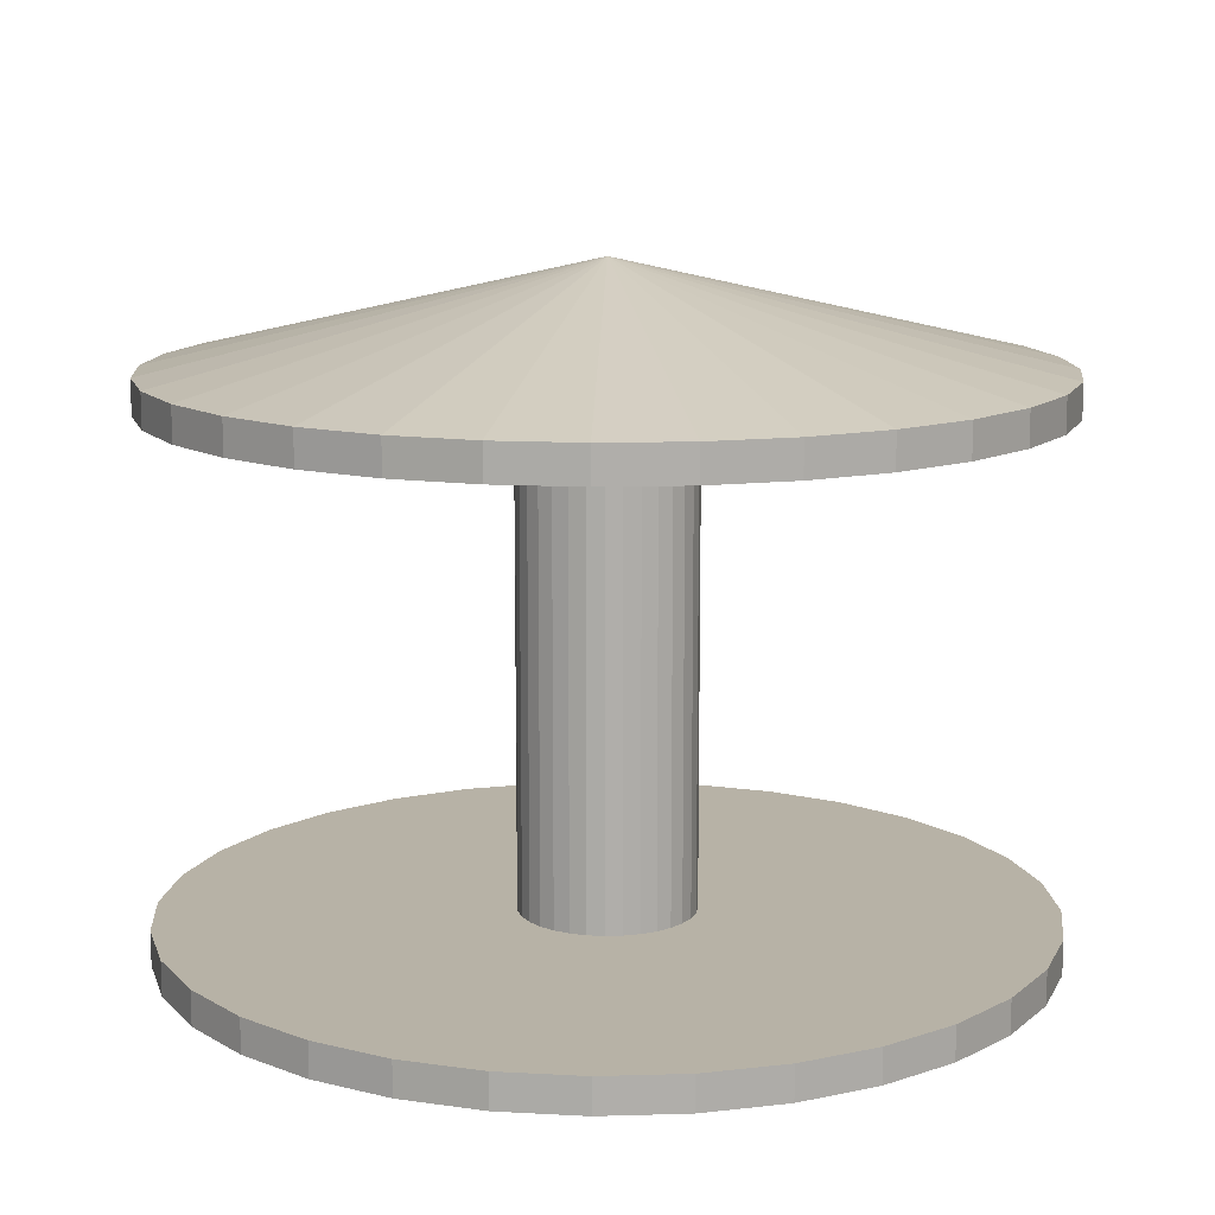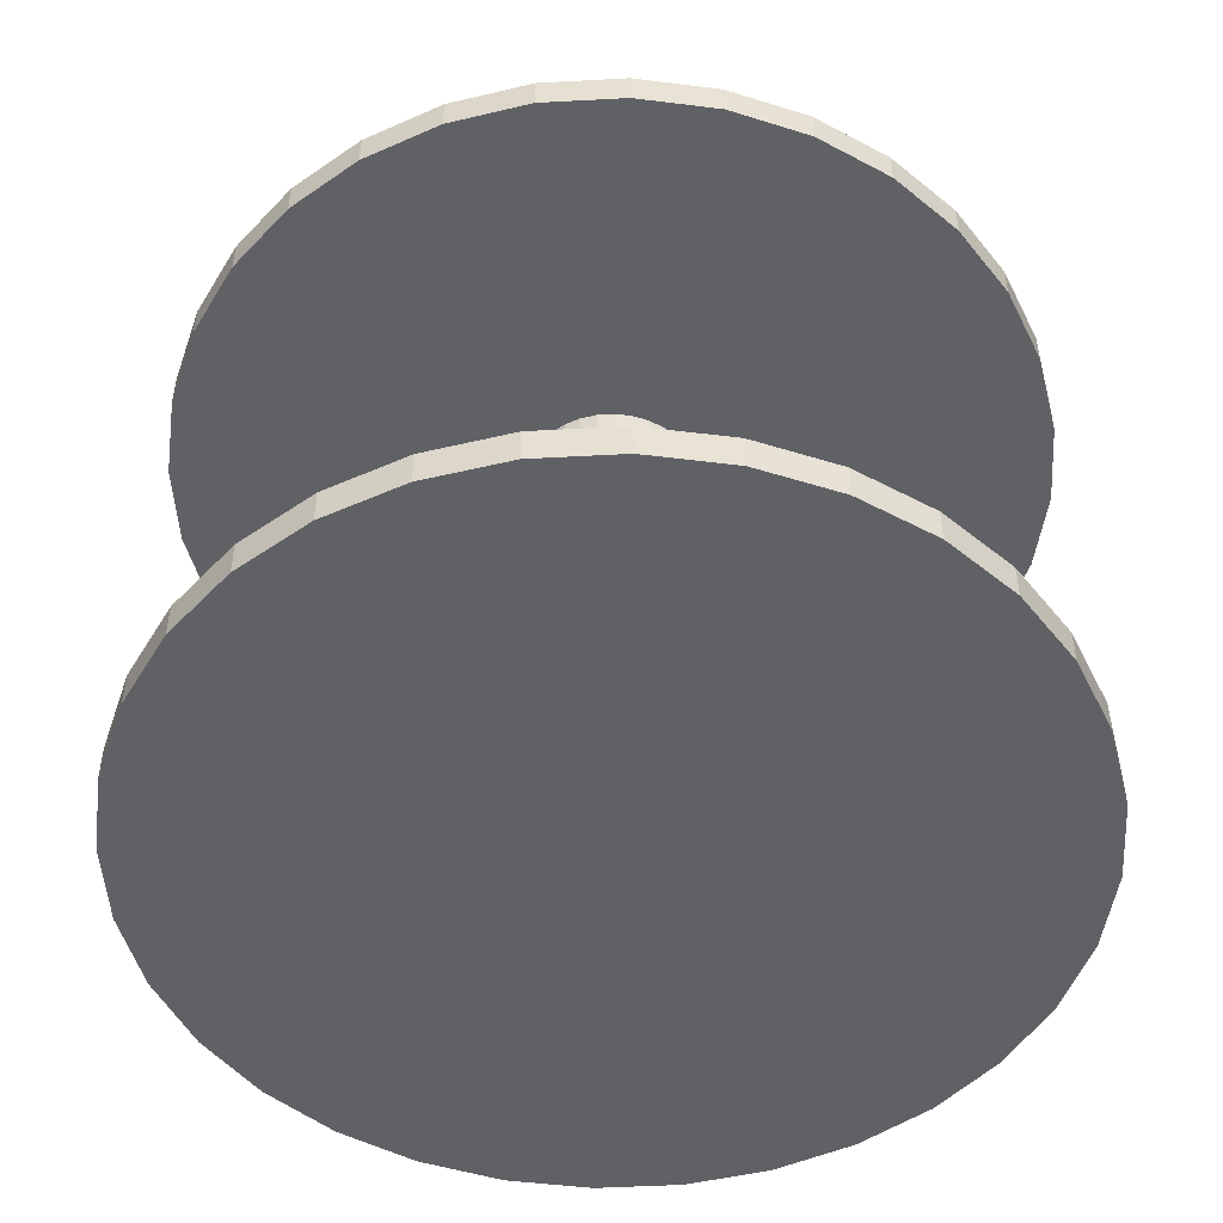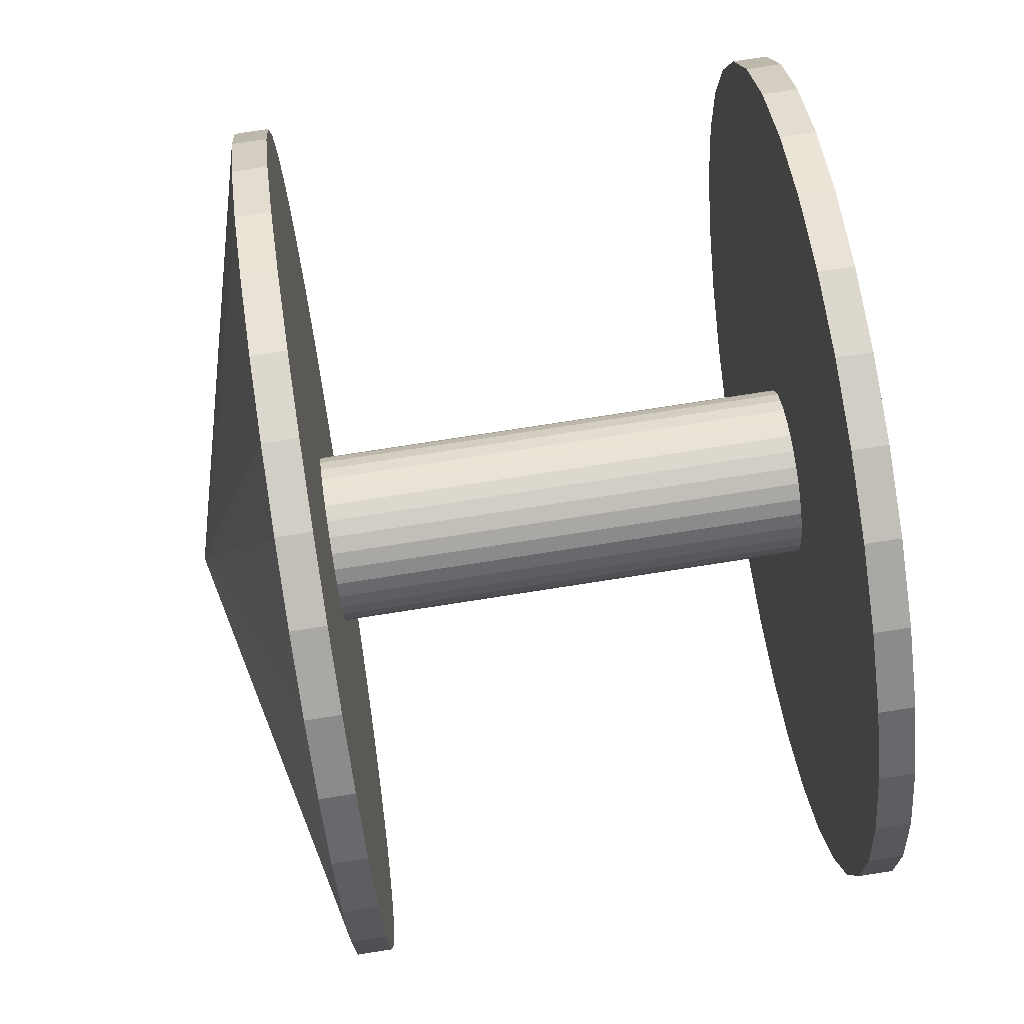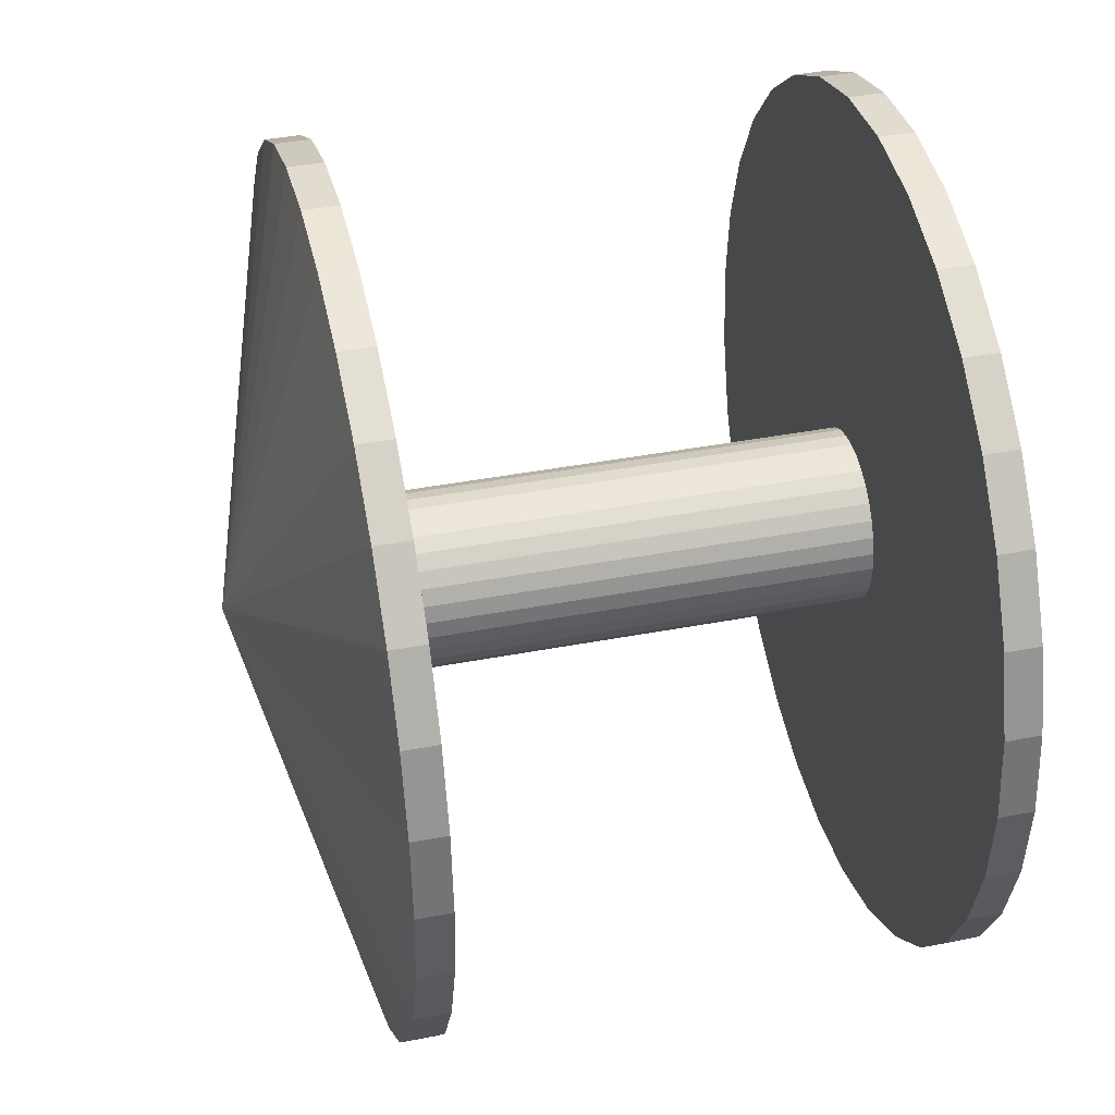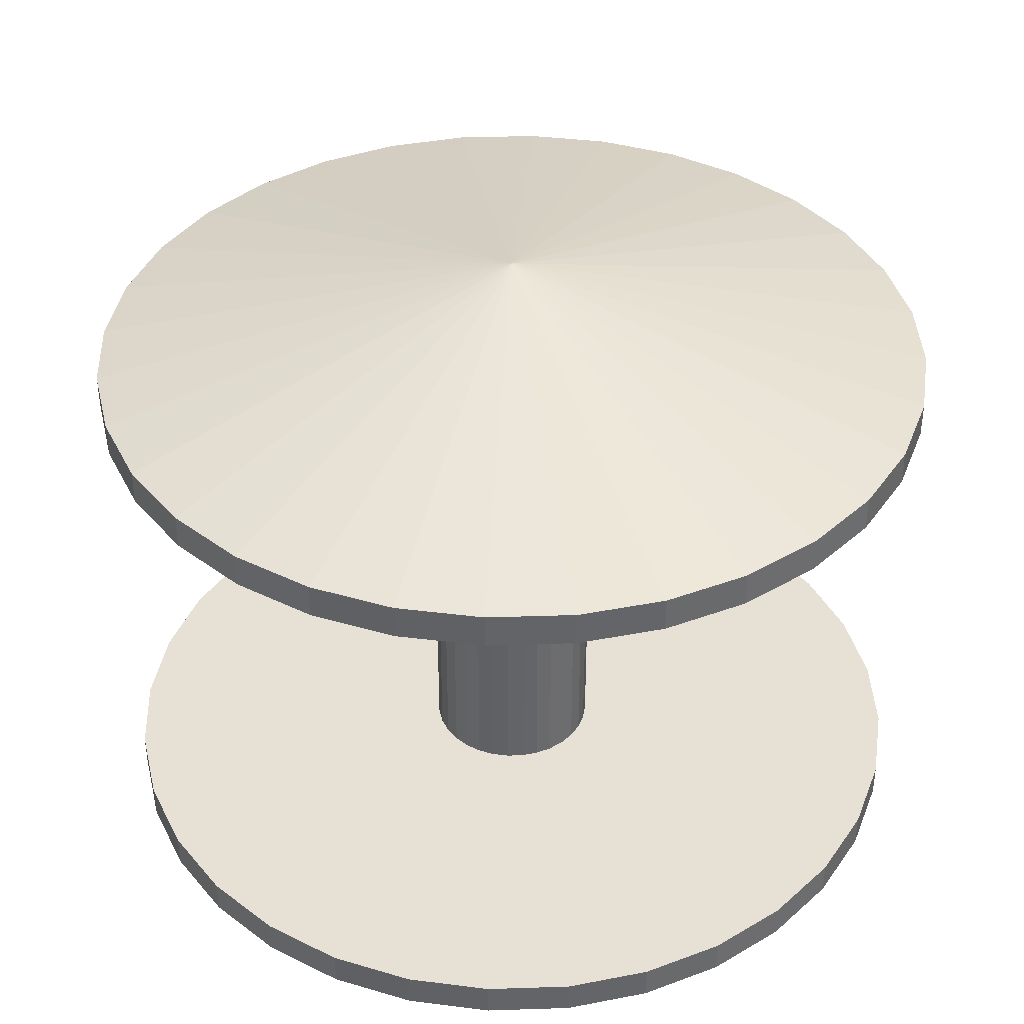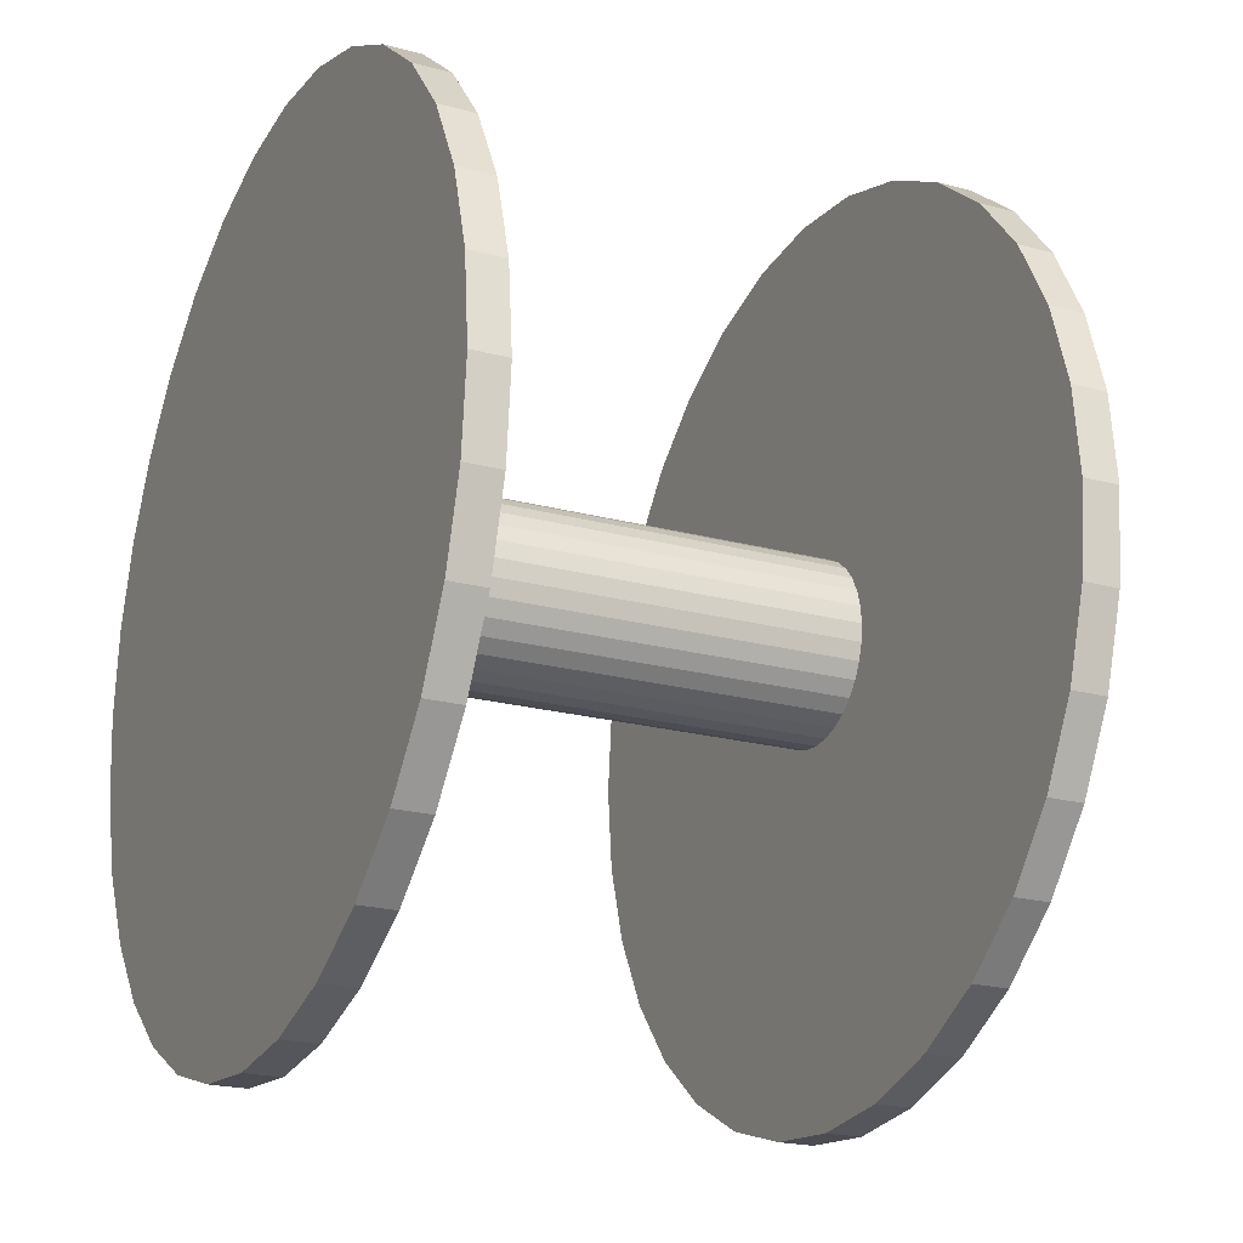
<metadata>
{"format":"obj","ext":"obj","renderer":"f3d","projection":"perspective","resolution":1024,"background":"white","views":[{"elev":12.5,"azim":-43.3,"up":"+Y"},{"elev":-49.7,"azim":-92.2,"up":"+Y"},{"elev":77.4,"azim":-98.8,"up":"+Z"},{"elev":40.1,"azim":-103.3,"up":"+Z"},{"elev":39.0,"azim":115.8,"up":"+Y"},{"elev":-21.4,"azim":64.5,"up":"+Z"}]}
</metadata>
<code>
v 0 2.8 0
v 0 4.377 0
v 0 2.8 -5
v 0 3.2 -5
v 0.9755 2.8 -4.904
v 0.9755 3.2 -4.904
v 1.913 2.8 -4.619
v 1.913 3.2 -4.619
v 2.778 2.8 -4.157
v 2.778 3.2 -4.157
v 3.536 2.8 -3.536
v 3.536 3.2 -3.536
v 4.157 2.8 -2.778
v 4.157 3.2 -2.778
v 4.619 2.8 -1.913
v 4.619 3.2 -1.913
v 4.904 2.8 -0.9755
v 4.904 3.2 -0.9755
v 5 2.8 -0
v 5 3.2 -0
v 4.904 2.8 0.9755
v 4.904 3.2 0.9755
v 4.619 2.8 1.913
v 4.619 3.2 1.913
v 4.157 2.8 2.778
v 4.157 3.2 2.778
v 3.536 2.8 3.536
v 3.536 3.2 3.536
v 2.778 2.8 4.157
v 2.778 3.2 4.157
v 1.913 2.8 4.619
v 1.913 3.2 4.619
v 0.9755 2.8 4.904
v 0.9755 3.2 4.904
v -2e-06 2.8 5
v -2e-06 3.2 5
v -0.9755 2.8 4.904
v -0.9755 3.2 4.904
v -1.913 2.8 4.619
v -1.913 3.2 4.619
v -2.778 2.8 4.157
v -2.778 3.2 4.157
v -3.536 2.8 3.536
v -3.536 3.2 3.536
v -4.157 2.8 2.778
v -4.157 3.2 2.778
v -4.619 2.8 1.913
v -4.619 3.2 1.913
v -4.904 2.8 0.9754
v -4.904 3.2 0.9754
v -5 2.8 -5e-06
v -5 3.2 -5e-06
v -4.904 2.8 -0.9755
v -4.904 3.2 -0.9755
v -4.619 2.8 -1.913
v -4.619 3.2 -1.913
v -4.157 2.8 -2.778
v -4.157 3.2 -2.778
v -3.536 2.8 -3.536
v -3.536 3.2 -3.536
v -2.778 2.8 -4.157
v -2.778 3.2 -4.157
v -1.913 2.8 -4.619
v -1.913 3.2 -4.619
v -0.9754 2.8 -4.904
v -0.9754 3.2 -4.904
v 0 -2.8 0
v 0 2.8 0
v 0 -2.8 -1
v 0 2.8 -1
v 0.1951 -2.8 -0.9808
v 0.1951 2.8 -0.9808
v 0.3827 -2.8 -0.9239
v 0.3827 2.8 -0.9239
v 0.5556 -2.8 -0.8315
v 0.5556 2.8 -0.8315
v 0.7071 -2.8 -0.7071
v 0.7071 2.8 -0.7071
v 0.8315 -2.8 -0.5556
v 0.8315 2.8 -0.5556
v 0.9239 -2.8 -0.3827
v 0.9239 2.8 -0.3827
v 0.9808 -2.8 -0.1951
v 0.9808 2.8 -0.1951
v 1 -2.8 -0
v 1 2.8 -0
v 0.9808 -2.8 0.1951
v 0.9808 2.8 0.1951
v 0.9239 -2.8 0.3827
v 0.9239 2.8 0.3827
v 0.8315 -2.8 0.5556
v 0.8315 2.8 0.5556
v 0.7071 -2.8 0.7071
v 0.7071 2.8 0.7071
v 0.5556 -2.8 0.8315
v 0.5556 2.8 0.8315
v 0.3827 -2.8 0.9239
v 0.3827 2.8 0.9239
v 0.1951 -2.8 0.9808
v 0.1951 2.8 0.9808
v -0 -2.8 1
v -0 2.8 1
v -0.1951 -2.8 0.9808
v -0.1951 2.8 0.9808
v -0.3827 -2.8 0.9239
v -0.3827 2.8 0.9239
v -0.5556 -2.8 0.8315
v -0.5556 2.8 0.8315
v -0.7071 -2.8 0.7071
v -0.7071 2.8 0.7071
v -0.8315 -2.8 0.5556
v -0.8315 2.8 0.5556
v -0.9239 -2.8 0.3827
v -0.9239 2.8 0.3827
v -0.9808 -2.8 0.1951
v -0.9808 2.8 0.1951
v -1 -2.8 -1e-06
v -1 2.8 -1e-06
v -0.9808 -2.8 -0.1951
v -0.9808 2.8 -0.1951
v -0.9239 -2.8 -0.3827
v -0.9239 2.8 -0.3827
v -0.8315 -2.8 -0.5556
v -0.8315 2.8 -0.5556
v -0.7071 -2.8 -0.7071
v -0.7071 2.8 -0.7071
v -0.5556 -2.8 -0.8315
v -0.5556 2.8 -0.8315
v -0.3827 -2.8 -0.9239
v -0.3827 2.8 -0.9239
v -0.1951 -2.8 -0.9808
v -0.1951 2.8 -0.9808
v 0 -3.2 -5
v 0 -2.8 -5
v 0.9755 -3.2 -4.904
v 0.9755 -2.8 -4.904
v 1.913 -3.2 -4.619
v 1.913 -2.8 -4.619
v 2.778 -3.2 -4.157
v 2.778 -2.8 -4.157
v 3.536 -3.2 -3.536
v 3.536 -2.8 -3.536
v 4.157 -3.2 -2.778
v 4.157 -2.8 -2.778
v 4.619 -3.2 -1.913
v 4.619 -2.8 -1.913
v 4.904 -3.2 -0.9755
v 4.904 -2.8 -0.9755
v 5 -3.2 -0
v 5 -2.8 -0
v 4.904 -3.2 0.9755
v 4.904 -2.8 0.9755
v 4.619 -3.2 1.913
v 4.619 -2.8 1.913
v 4.157 -3.2 2.778
v 4.157 -2.8 2.778
v 3.536 -3.2 3.536
v 3.536 -2.8 3.536
v 2.778 -3.2 4.157
v 2.778 -2.8 4.157
v 1.913 -3.2 4.619
v 1.913 -2.8 4.619
v 0.9755 -3.2 4.904
v 0.9755 -2.8 4.904
v -2e-06 -3.2 5
v -2e-06 -2.8 5
v -0.9755 -3.2 4.904
v -0.9755 -2.8 4.904
v -1.913 -3.2 4.619
v -1.913 -2.8 4.619
v -2.778 -3.2 4.157
v -2.778 -2.8 4.157
v -3.536 -3.2 3.536
v -3.536 -2.8 3.536
v -4.157 -3.2 2.778
v -4.157 -2.8 2.778
v -4.619 -3.2 1.913
v -4.619 -2.8 1.913
v -4.904 -3.2 0.9754
v -4.904 -2.8 0.9754
v -5 -3.2 -5e-06
v -5 -2.8 -5e-06
v -4.904 -3.2 -0.9755
v -4.904 -2.8 -0.9755
v -4.619 -3.2 -1.913
v -4.619 -2.8 -1.913
v -4.157 -3.2 -2.778
v -4.157 -2.8 -2.778
v -3.536 -3.2 -3.536
v -3.536 -2.8 -3.536
v -2.778 -3.2 -4.157
v -2.778 -2.8 -4.157
v -1.913 -3.2 -4.619
v -1.913 -2.8 -4.619
v -0.9754 -3.2 -4.904
v -0.9754 -2.8 -4.904
f 1 3 5
f 2 6 4
f 4 6 5
f 1 5 7
f 2 8 6
f 6 8 7
f 1 7 9
f 2 10 8
f 8 10 9
f 1 9 11
f 2 12 10
f 10 12 11
f 1 11 13
f 2 14 12
f 12 14 13
f 1 13 15
f 2 16 14
f 14 16 15
f 1 15 17
f 2 18 16
f 16 18 17
f 1 17 19
f 2 20 18
f 18 20 19
f 1 19 21
f 2 22 20
f 20 22 21
f 1 21 23
f 2 24 22
f 22 24 23
f 1 23 25
f 2 26 24
f 24 26 25
f 1 25 27
f 2 28 26
f 26 28 27
f 1 27 29
f 2 30 28
f 28 30 29
f 1 29 31
f 2 32 30
f 30 32 31
f 1 31 33
f 2 34 32
f 32 34 33
f 1 33 35
f 2 36 34
f 34 36 35
f 1 35 37
f 2 38 36
f 36 38 37
f 1 37 39
f 2 40 38
f 38 40 39
f 1 39 41
f 2 42 40
f 40 42 41
f 1 41 43
f 2 44 42
f 42 44 43
f 1 43 45
f 2 46 44
f 44 46 45
f 1 45 47
f 2 48 46
f 46 48 47
f 1 47 49
f 2 50 48
f 48 50 49
f 1 49 51
f 2 52 50
f 50 52 51
f 1 51 53
f 2 54 52
f 52 54 53
f 1 53 55
f 2 56 54
f 54 56 55
f 1 55 57
f 2 58 56
f 56 58 57
f 1 57 59
f 2 60 58
f 58 60 59
f 1 59 61
f 2 62 60
f 60 62 61
f 1 61 63
f 2 64 62
f 62 64 63
f 1 63 65
f 2 66 64
f 64 66 65
f 1 65 3
f 2 4 66
f 66 4 3
f 67 69 71
f 68 72 70
f 70 72 71
f 67 71 73
f 68 74 72
f 72 74 73
f 67 73 75
f 68 76 74
f 74 76 75
f 67 75 77
f 68 78 76
f 76 78 77
f 67 77 79
f 68 80 78
f 78 80 79
f 67 79 81
f 68 82 80
f 80 82 81
f 67 81 83
f 68 84 82
f 82 84 83
f 67 83 85
f 68 86 84
f 84 86 85
f 67 85 87
f 68 88 86
f 86 88 87
f 67 87 89
f 68 90 88
f 88 90 89
f 67 89 91
f 68 92 90
f 90 92 91
f 67 91 93
f 68 94 92
f 92 94 93
f 67 93 95
f 68 96 94
f 94 96 95
f 67 95 97
f 68 98 96
f 96 98 97
f 67 97 99
f 68 100 98
f 98 100 99
f 67 99 101
f 68 102 100
f 100 102 101
f 67 101 103
f 68 104 102
f 102 104 103
f 67 103 105
f 68 106 104
f 104 106 105
f 67 105 107
f 68 108 106
f 106 108 107
f 67 107 109
f 68 110 108
f 108 110 109
f 67 109 111
f 68 112 110
f 110 112 111
f 67 111 113
f 68 114 112
f 112 114 113
f 67 113 115
f 68 116 114
f 114 116 115
f 67 115 117
f 68 118 116
f 116 118 117
f 67 117 119
f 68 120 118
f 118 120 119
f 67 119 121
f 68 122 120
f 120 122 121
f 67 121 123
f 68 124 122
f 122 124 123
f 67 123 125
f 68 126 124
f 124 126 125
f 67 125 127
f 68 128 126
f 126 128 127
f 67 127 129
f 68 130 128
f 128 130 129
f 67 129 131
f 68 132 130
f 130 132 131
f 67 131 69
f 68 70 132
f 132 70 69
f 134 136 135
f 136 138 137
f 138 140 139
f 140 142 141
f 142 144 143
f 144 146 145
f 146 148 147
f 148 150 149
f 150 152 151
f 152 154 153
f 154 156 155
f 156 158 157
f 158 160 159
f 160 162 161
f 162 164 163
f 164 166 165
f 166 168 167
f 168 170 169
f 170 172 171
f 172 174 173
f 174 176 175
f 176 178 177
f 178 180 179
f 180 182 181
f 182 184 183
f 184 186 185
f 186 188 187
f 188 190 189
f 190 192 191
f 192 194 193
f 136 192 184
f 196 134 133
f 194 196 195
f 133 149 165
f 3 4 5
f 5 6 7
f 7 8 9
f 9 10 11
f 11 12 13
f 13 14 15
f 15 16 17
f 17 18 19
f 19 20 21
f 21 22 23
f 23 24 25
f 25 26 27
f 27 28 29
f 29 30 31
f 31 32 33
f 33 34 35
f 35 36 37
f 37 38 39
f 39 40 41
f 41 42 43
f 43 44 45
f 45 46 47
f 47 48 49
f 49 50 51
f 51 52 53
f 53 54 55
f 55 56 57
f 57 58 59
f 59 60 61
f 61 62 63
f 63 64 65
f 65 66 3
f 69 70 71
f 71 72 73
f 73 74 75
f 75 76 77
f 77 78 79
f 79 80 81
f 81 82 83
f 83 84 85
f 85 86 87
f 87 88 89
f 89 90 91
f 91 92 93
f 93 94 95
f 95 96 97
f 97 98 99
f 99 100 101
f 101 102 103
f 103 104 105
f 105 106 107
f 107 108 109
f 109 110 111
f 111 112 113
f 113 114 115
f 115 116 117
f 117 118 119
f 119 120 121
f 121 122 123
f 123 124 125
f 125 126 127
f 127 128 129
f 129 130 131
f 131 132 69
f 133 134 135
f 135 136 137
f 137 138 139
f 139 140 141
f 141 142 143
f 143 144 145
f 145 146 147
f 147 148 149
f 149 150 151
f 151 152 153
f 153 154 155
f 155 156 157
f 157 158 159
f 159 160 161
f 161 162 163
f 163 164 165
f 165 166 167
f 167 168 169
f 169 170 171
f 171 172 173
f 173 174 175
f 175 176 177
f 177 178 179
f 179 180 181
f 181 182 183
f 183 184 185
f 185 186 187
f 187 188 189
f 189 190 191
f 191 192 193
f 136 142 138
f 193 194 195
f 144 152 146
f 152 150 148
f 152 160 154
f 156 154 158
f 164 162 160
f 168 166 164
f 142 168 152
f 172 170 174
f 178 168 136
f 180 178 182
f 184 192 186
f 188 186 190
f 196 194 192
f 136 134 196
f 142 136 168
f 154 160 158
f 152 148 146
f 160 152 164
f 170 168 178
f 176 170 178
f 186 192 190
f 136 196 192
f 178 184 182
f 170 176 174
f 142 140 138
f 195 196 133
f 152 168 164
f 184 178 136
f 144 142 152
f 133 189 195
f 189 191 193
f 185 187 189
f 181 183 185
f 177 179 181
f 173 175 177
f 169 171 173
f 173 189 169
f 165 157 163
f 161 163 159
f 153 155 157
f 149 151 153
f 145 147 149
f 145 133 143
f 141 133 139
f 137 139 135
f 163 157 159
f 181 185 189
f 173 177 181
f 189 167 169
f 189 193 195
f 149 153 157
f 149 133 145
f 139 133 135
f 133 167 189
f 149 157 165
f 133 141 143
f 173 181 189
f 165 167 133

</code>
